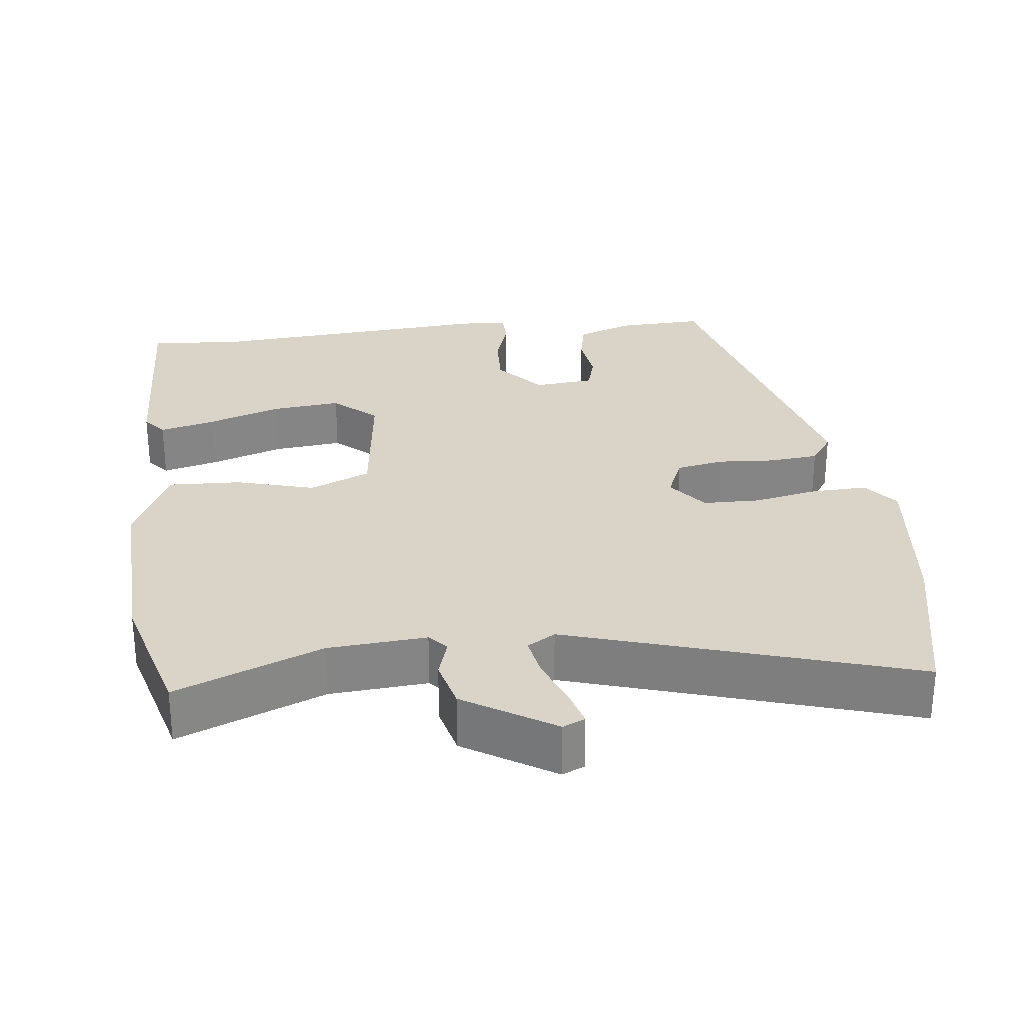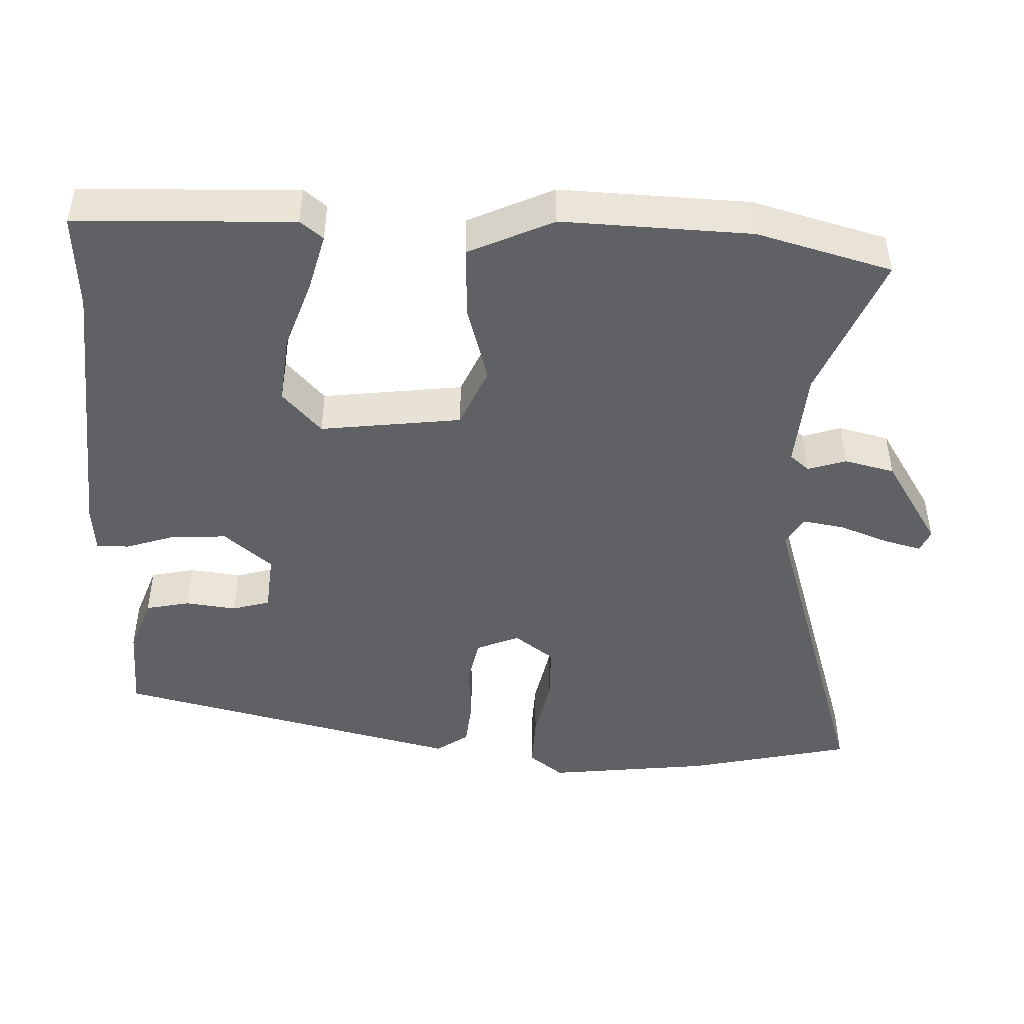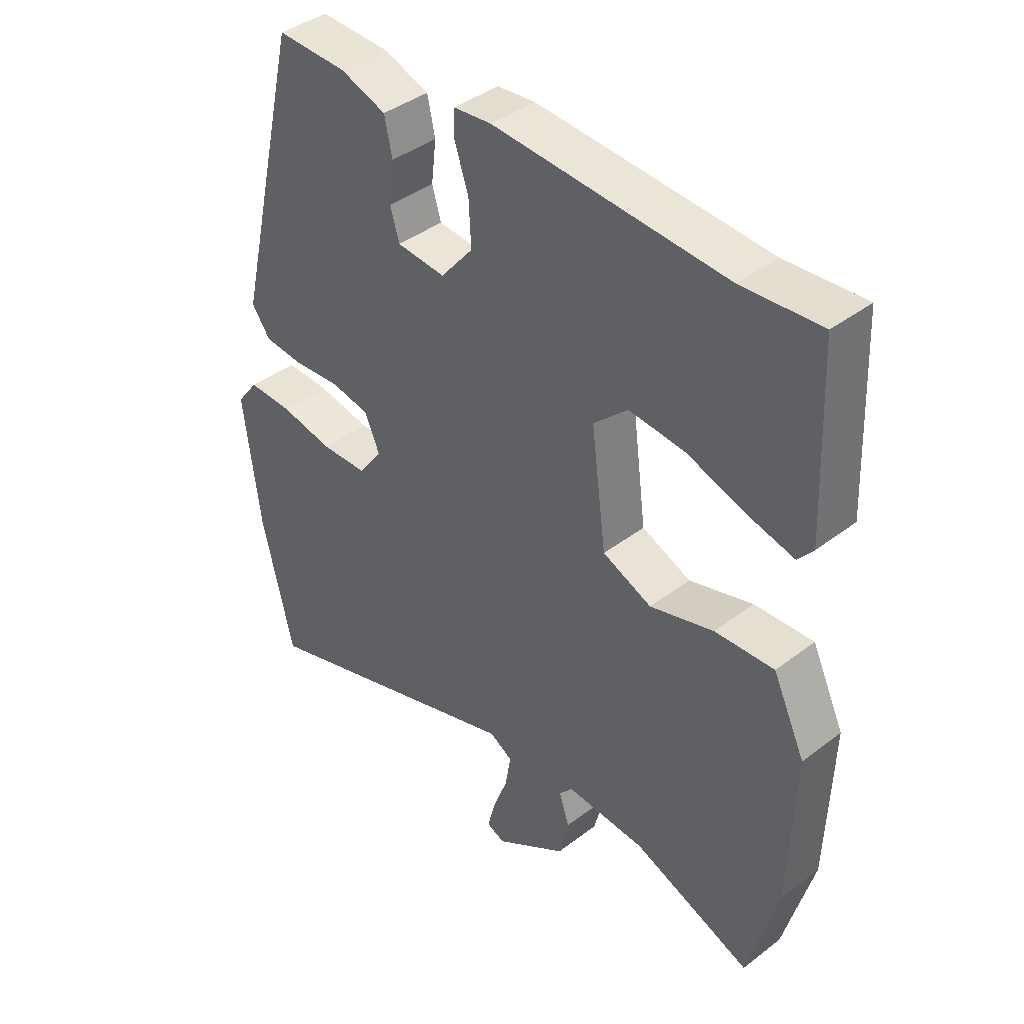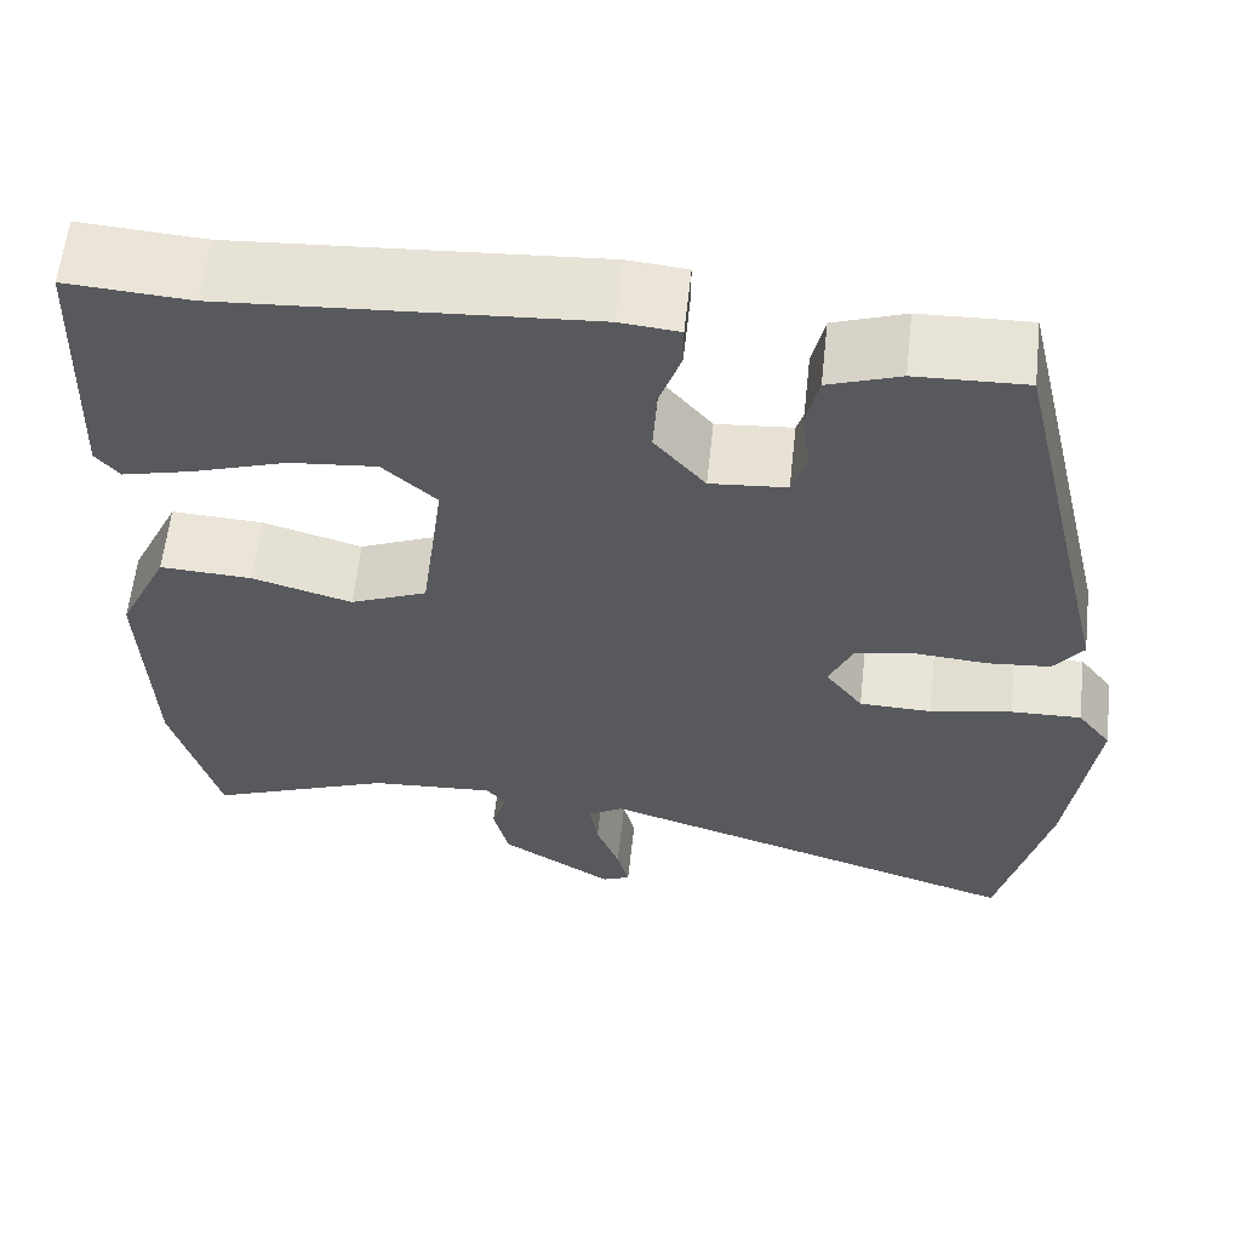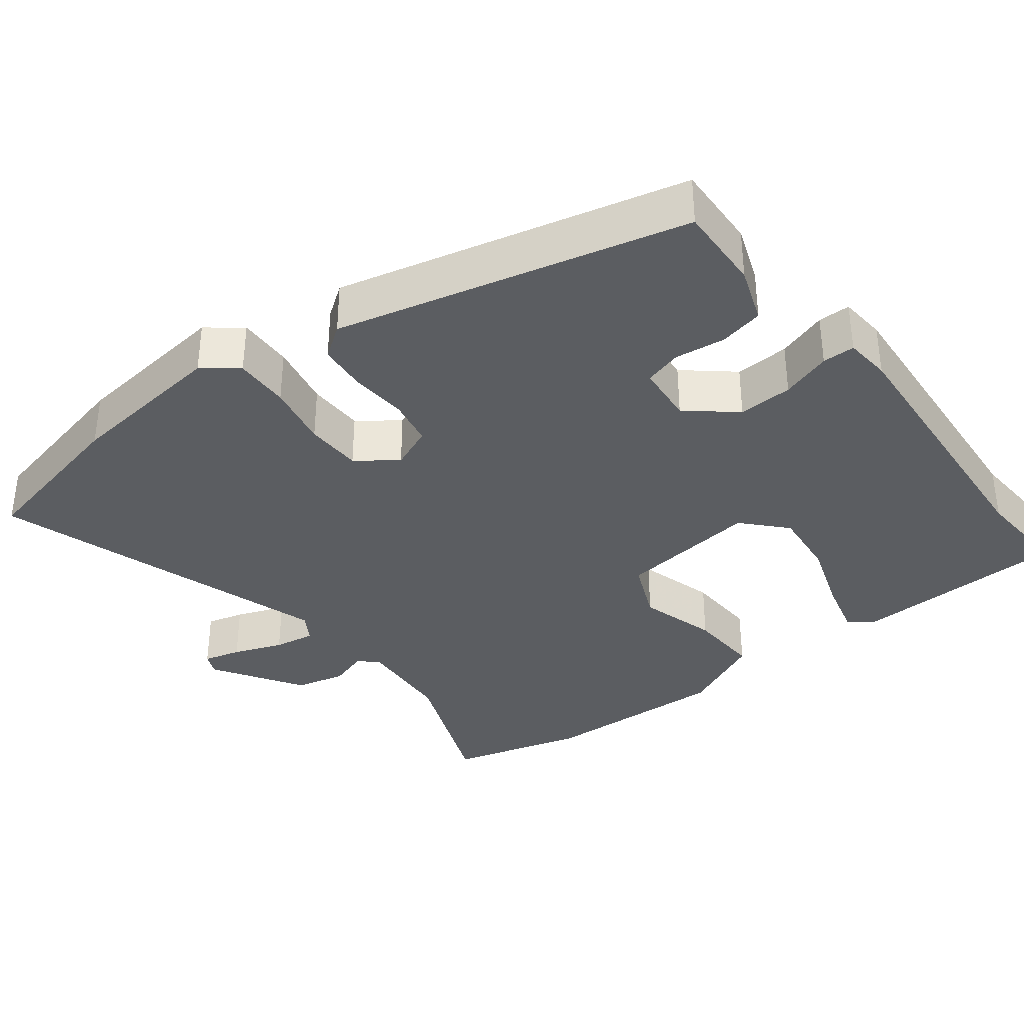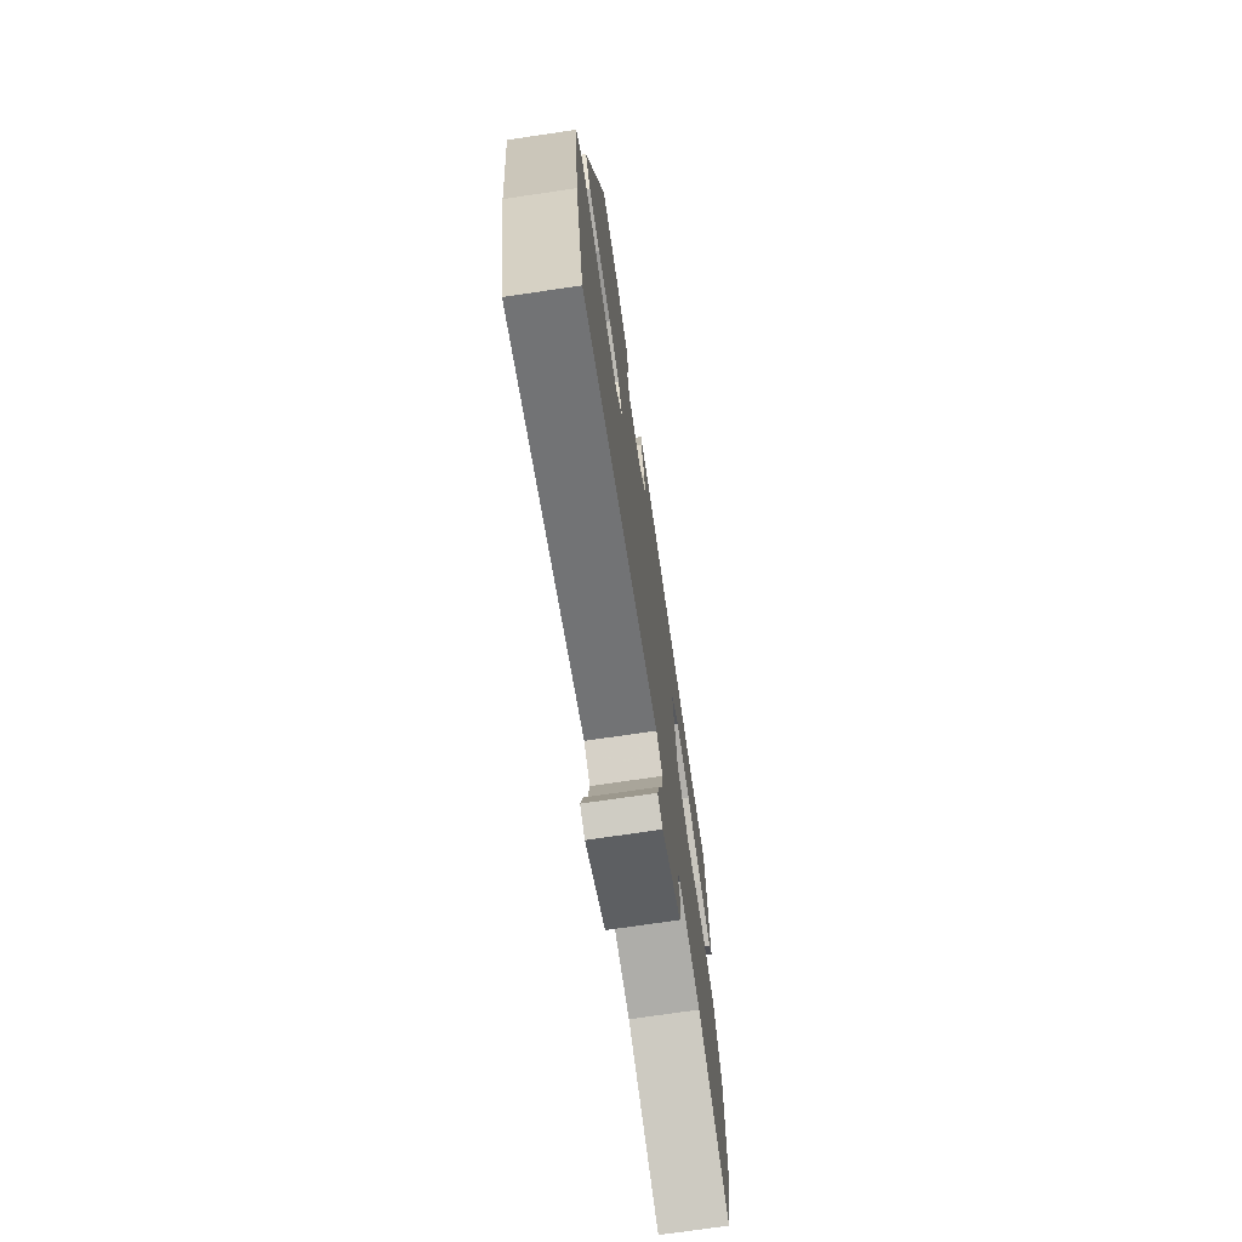
<metadata>
{"format":"obj","ext":"obj","renderer":"f3d","projection":"perspective","resolution":1024,"background":"white","views":[{"elev":28.6,"azim":172.7,"up":"+Y"},{"elev":-46.5,"azim":87.4,"up":"+Y"},{"elev":40.5,"azim":46.9,"up":"+Z"},{"elev":60.5,"azim":-173.7,"up":"+Z"},{"elev":-35.6,"azim":-52.7,"up":"+Y"},{"elev":-73.3,"azim":-81.6,"up":"+Z"}]}
</metadata>
<code>
v 0.533 0.07 -0.377
v 0.484 0.07 -0.56
v 0.287 0.07 -0.482
v 0.154 0.07 -0.473
v 0.132 0.07 -0.499
v 0.149 0.07 -0.551
v 0.133 0.07 -0.619
v 0.013 0.07 -0.696
v -0.017 0.07 -0.683
v -0.004 0.07 -0.632
v 0.021 0.07 -0.565
v 0.03 0.07 -0.509
v -0.008 0.07 -0.486
v -0.469 0.07 -0.635
v -0.521 0.07 -0.411
v -0.548 0.07 -0.191
v -0.512 0.07 -0.144
v -0.437 0.07 -0.146
v -0.35 0.07 -0.163
v -0.273 0.07 -0.161
v -0.233 0.07 -0.107
v -0.258 0.07 -0.049
v -0.322 0.07 -0.037
v -0.4 0.07 -0.043
v -0.466 0.07 -0.037
v -0.497 0.07 0.006
v -0.386 0.07 0.479
v -0.269 0.07 0.475
v -0.193 0.07 0.448
v -0.18 0.07 0.388
v -0.188 0.07 0.319
v -0.173 0.07 0.268
v -0.092 0.07 0.261
v -0.038 0.07 0.326
v -0.042 0.07 0.4
v -0.065 0.07 0.468
v -0.065 0.07 0.512
v -0.002 0.07 0.518
v 0.382 0.07 0.492
v 0.513 0.07 0.501
v 0.526 0.07 0.206
v 0.501 0.07 0.175
v 0.425 0.07 0.194
v 0.326 0.07 0.227
v 0.233 0.07 0.236
v 0.176 0.07 0.183
v 0.201 0.07 -0.008
v 0.283 0.07 -0.043
v 0.389 0.07 -0.012
v 0.487 0.07 -0.007
v 0.541 0.07 -0.121
v 0.533 0 -0.377
v 0.484 0 -0.56
v 0.287 0 -0.482
v 0.154 0 -0.473
v 0.132 0 -0.499
v 0.149 0 -0.551
v 0.133 0 -0.619
v 0.013 0 -0.696
v -0.017 0 -0.683
v -0.004 0 -0.632
v 0.021 0 -0.565
v 0.03 0 -0.509
v -0.008 0 -0.486
v -0.469 0 -0.635
v -0.521 0 -0.411
v -0.548 0 -0.191
v -0.512 0 -0.144
v -0.437 0 -0.146
v -0.35 0 -0.163
v -0.273 0 -0.161
v -0.233 0 -0.107
v -0.258 0 -0.049
v -0.322 0 -0.037
v -0.4 0 -0.043
v -0.466 0 -0.037
v -0.497 0 0.006
v -0.386 0 0.479
v -0.269 0 0.475
v -0.193 0 0.448
v -0.18 0 0.388
v -0.188 0 0.319
v -0.173 0 0.268
v -0.092 0 0.261
v -0.038 0 0.326
v -0.042 0 0.4
v -0.065 0 0.468
v -0.065 0 0.512
v -0.002 0 0.518
v 0.382 0 0.492
v 0.513 0 0.501
v 0.526 0 0.206
v 0.501 0 0.175
v 0.425 0 0.194
v 0.326 0 0.227
v 0.233 0 0.236
v 0.176 0 0.183
v 0.201 0 -0.008
v 0.283 0 -0.043
v 0.389 0 -0.012
v 0.487 0 -0.007
v 0.541 0 -0.121
f 1 2 3
f 51 1 3
f 50 51 3
f 49 50 3
f 48 49 3
f 47 48 3 4
f 46 47 4 5
f 42 43 44
f 41 42 44
f 40 41 44
f 39 40 44
f 39 44 45
f 38 39 45
f 37 38 45
f 36 37 45
f 35 36 45
f 34 35 45 46
f 29 30 31
f 28 29 31
f 27 28 31
f 26 27 31
f 25 26 31
f 24 25 31
f 23 24 31
f 22 23 31 32
f 21 22 32 33
f 17 18 19
f 16 17 19
f 15 16 19
f 14 15 19
f 13 14 19
f 12 13 19 20
f 9 10 11
f 8 9 11
f 7 8 11
f 6 7 11
f 5 6 11
f 5 11 12
f 46 5 12
f 34 46 12
f 33 34 12
f 21 33 12
f 12 20 21
f 54 53 52
f 54 52 102
f 54 102 101
f 54 101 100
f 54 100 99
f 55 54 99 98
f 56 55 98 97
f 95 94 93
f 95 93 92
f 95 92 91
f 95 91 90
f 96 95 90
f 96 90 89
f 96 89 88
f 96 88 87
f 96 87 86
f 97 96 86 85
f 82 81 80
f 82 80 79
f 82 79 78
f 82 78 77
f 82 77 76
f 82 76 75
f 82 75 74
f 83 82 74 73
f 84 83 73 72
f 70 69 68
f 70 68 67
f 70 67 66
f 70 66 65
f 70 65 64
f 71 70 64 63
f 62 61 60
f 62 60 59
f 62 59 58
f 62 58 57
f 62 57 56
f 63 62 56
f 63 56 97
f 63 97 85
f 63 85 84
f 63 84 72
f 72 71 63
f 1 52 53 2
f 2 53 54 3
f 3 54 55 4
f 4 55 56 5
f 5 56 57 6
f 6 57 58 7
f 7 58 59 8
f 8 59 60 9
f 9 60 61 10
f 10 61 62 11
f 11 62 63 12
f 12 63 64 13
f 13 64 65 14
f 14 65 66 15
f 15 66 67 16
f 16 67 68 17
f 17 68 69 18
f 18 69 70 19
f 19 70 71 20
f 20 71 72 21
f 21 72 73 22
f 22 73 74 23
f 23 74 75 24
f 24 75 76 25
f 25 76 77 26
f 26 77 78 27
f 27 78 79 28
f 28 79 80 29
f 29 80 81 30
f 30 81 82 31
f 31 82 83 32
f 32 83 84 33
f 33 84 85 34
f 34 85 86 35
f 35 86 87 36
f 36 87 88 37
f 37 88 89 38
f 38 89 90 39
f 39 90 91 40
f 40 91 92 41
f 41 92 93 42
f 42 93 94 43
f 43 94 95 44
f 44 95 96 45
f 45 96 97 46
f 46 97 98 47
f 47 98 99 48
f 48 99 100 49
f 49 100 101 50
f 50 101 102 51
f 51 102 52 1

</code>
